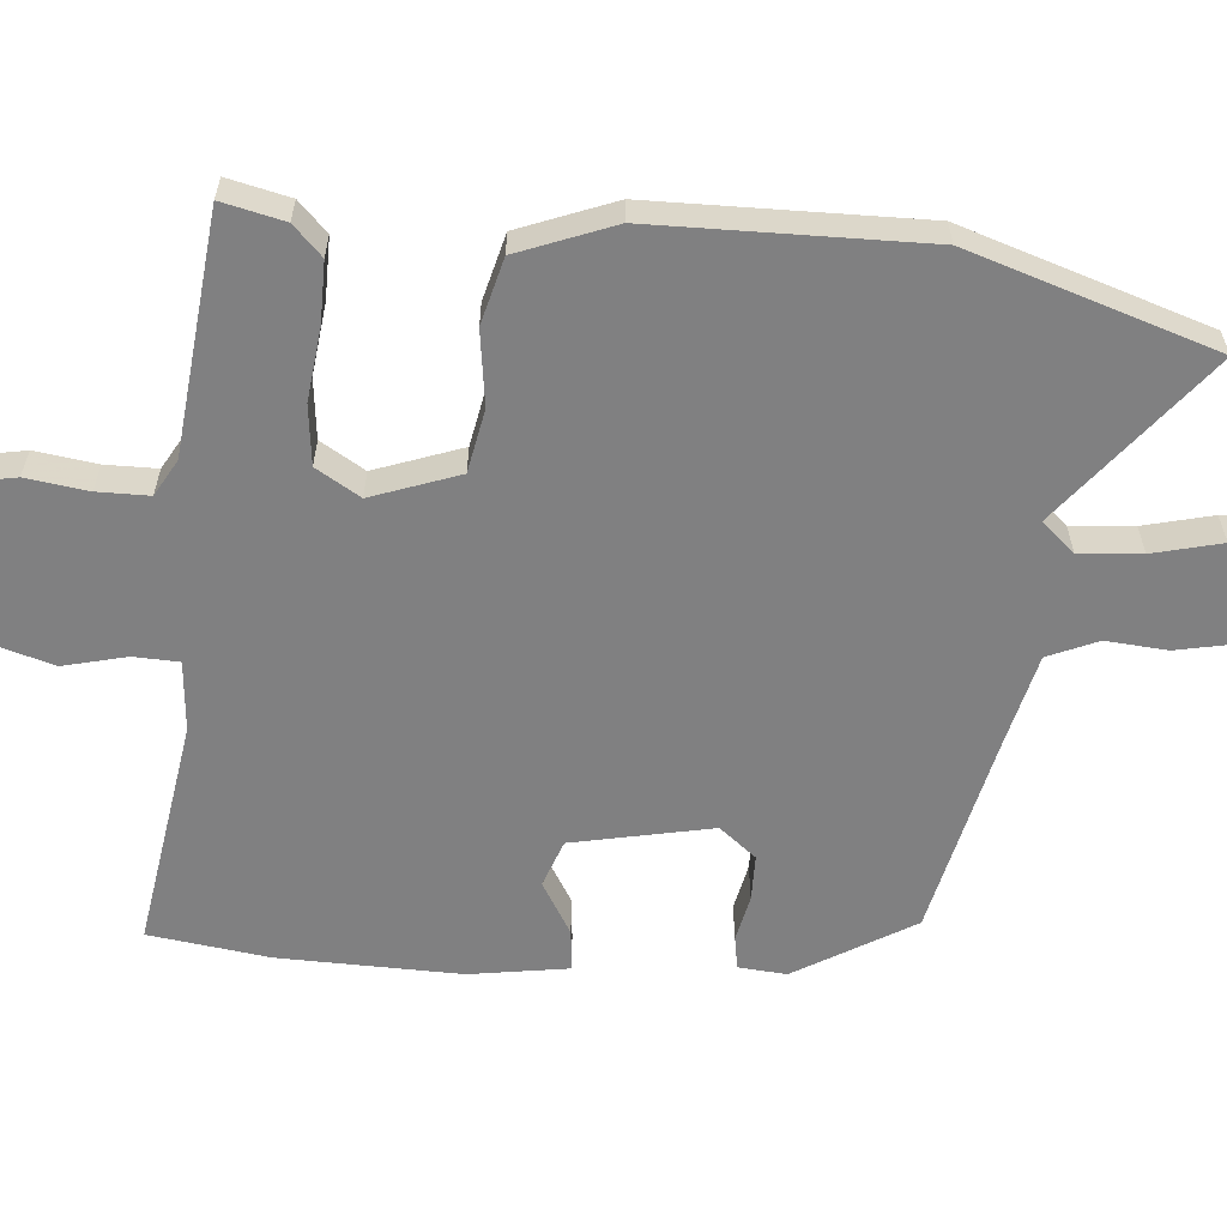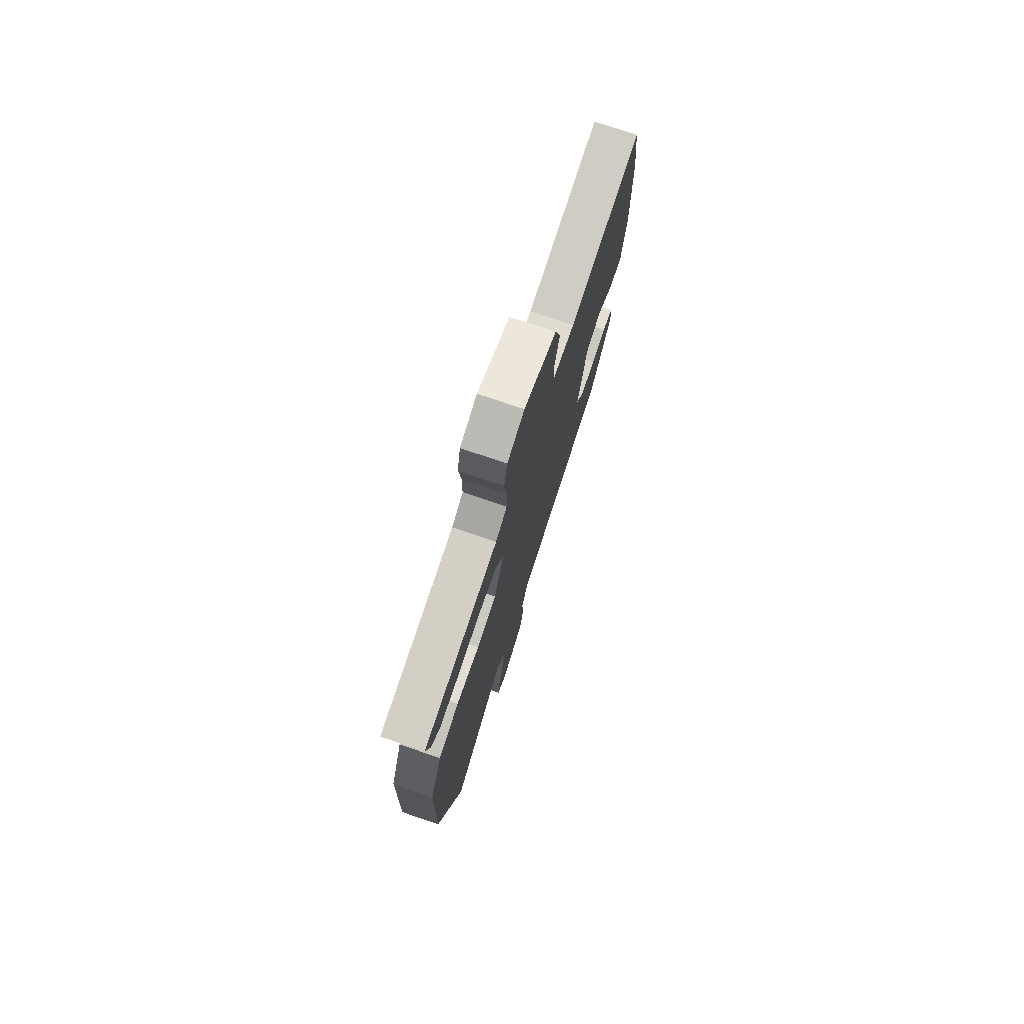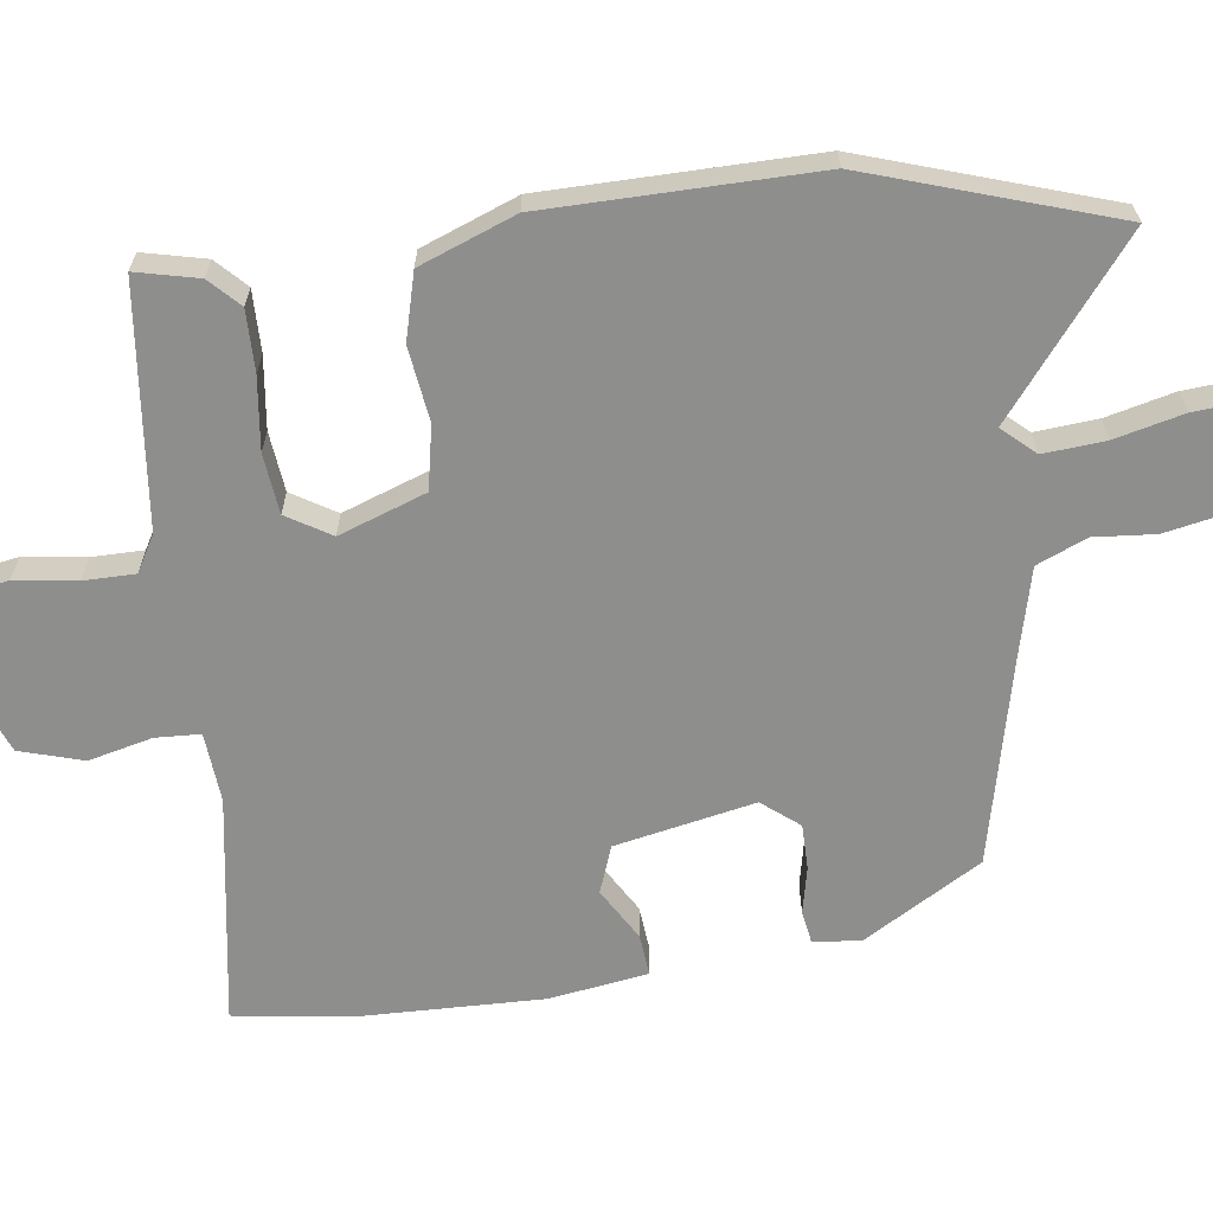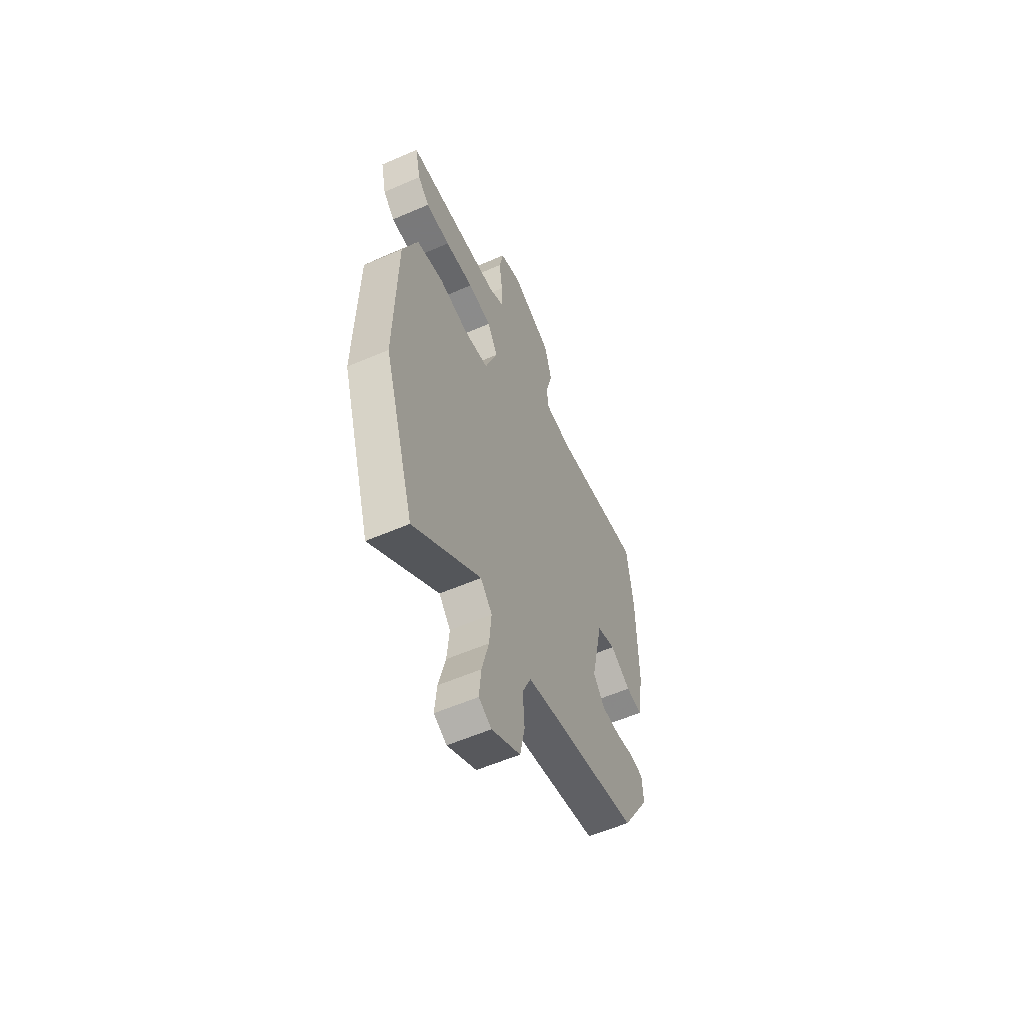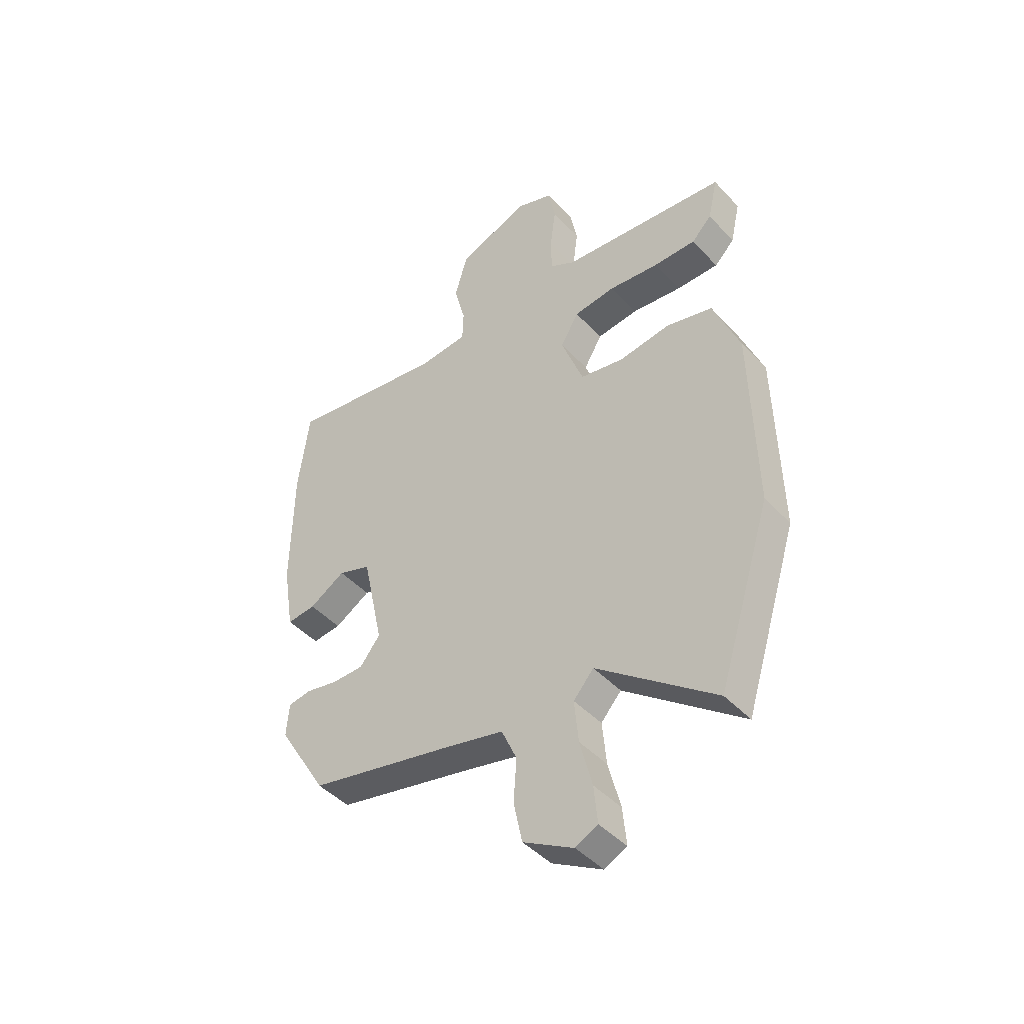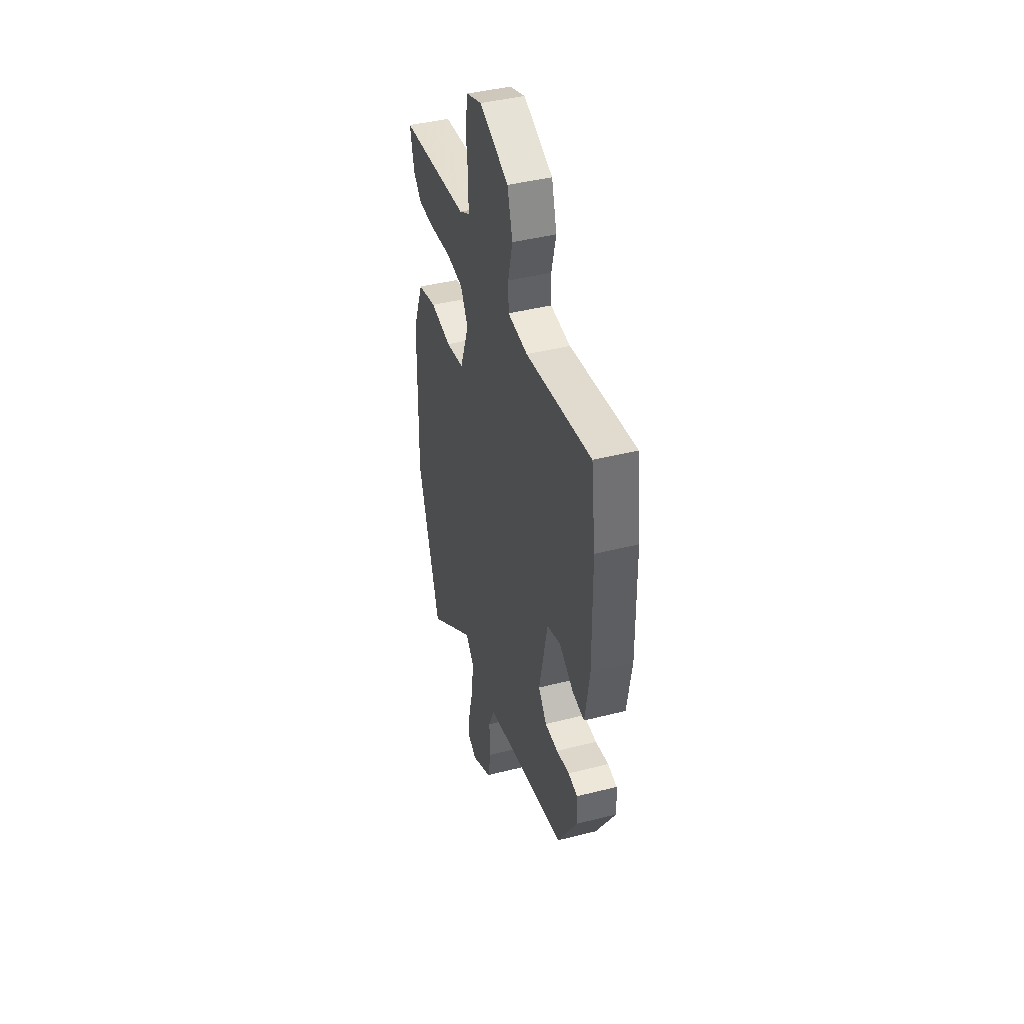
<metadata>
{"format":"obj","ext":"obj","renderer":"f3d","projection":"perspective","resolution":1024,"background":"white","views":[{"elev":-60.1,"azim":84.6,"up":"+Y"},{"elev":75.8,"azim":108.7,"up":"+Z"},{"elev":-64.8,"azim":96.9,"up":"+Y"},{"elev":-57.8,"azim":114.2,"up":"+Z"},{"elev":-44.8,"azim":39.6,"up":"+Z"},{"elev":42.5,"azim":-106.9,"up":"+Z"}]}
</metadata>
<code>
v 0.519 0.07 0.468
v 0.5 0.07 0.382
v 0.46 0.07 0.342
v 0.376 0.07 0.342
v 0.277 0.07 0.353
v 0.195 0.07 0.343
v 0.159 0.07 0.282
v 0.203 0.07 0.163
v 0.29 0.07 0.147
v 0.392 0.07 0.162
v 0.483 0.07 0.139
v 0.535 0.07 0.008
v 0.543 0.07 -0.362
v 0.437 0.07 -0.699
v 0.204 0.07 -0.519
v 0.164 0.07 -0.564
v 0.172 0.07 -0.649
v 0.196 0.07 -0.743
v 0.203 0.07 -0.817
v 0.159 0.07 -0.839
v 0.06 0.07 -0.783
v 0.043 0.07 -0.702
v 0.049 0.07 -0.618
v 0.019 0.07 -0.55
v -0.105 0.07 -0.521
v -0.385 0.07 -0.46
v -0.482 0.07 -0.3
v -0.477 0.07 -0.234
v -0.432 0.07 -0.226
v -0.368 0.07 -0.239
v -0.305 0.07 -0.238
v -0.265 0.07 -0.187
v -0.306 0.07 0.004
v -0.371 0.07 0.027
v -0.442 0.07 -0.016
v -0.499 0.07 -0.022
v -0.521 0.07 0.113
v -0.518 0.07 0.362
v -0.497 0.07 0.527
v -0.182 0.07 0.48
v -0.086 0.07 0.489
v -0.084 0.07 0.551
v -0.106 0.07 0.638
v -0.081 0.07 0.725
v 0.06 0.07 0.783
v 0.135 0.07 0.756
v 0.149 0.07 0.684
v 0.138 0.07 0.599
v 0.139 0.07 0.528
v 0.189 0.07 0.5
v 0.519 0 0.468
v 0.5 0 0.382
v 0.46 0 0.342
v 0.376 0 0.342
v 0.277 0 0.353
v 0.195 0 0.343
v 0.159 0 0.282
v 0.203 0 0.163
v 0.29 0 0.147
v 0.392 0 0.162
v 0.483 0 0.139
v 0.535 0 0.008
v 0.543 0 -0.362
v 0.437 0 -0.699
v 0.204 0 -0.519
v 0.164 0 -0.564
v 0.172 0 -0.649
v 0.196 0 -0.743
v 0.203 0 -0.817
v 0.159 0 -0.839
v 0.06 0 -0.783
v 0.043 0 -0.702
v 0.049 0 -0.618
v 0.019 0 -0.55
v -0.105 0 -0.521
v -0.385 0 -0.46
v -0.482 0 -0.3
v -0.477 0 -0.234
v -0.432 0 -0.226
v -0.368 0 -0.239
v -0.305 0 -0.238
v -0.265 0 -0.187
v -0.306 0 0.004
v -0.371 0 0.027
v -0.442 0 -0.016
v -0.499 0 -0.022
v -0.521 0 0.113
v -0.518 0 0.362
v -0.497 0 0.527
v -0.182 0 0.48
v -0.086 0 0.489
v -0.084 0 0.551
v -0.106 0 0.638
v -0.081 0 0.725
v 0.06 0 0.783
v 0.135 0 0.756
v 0.149 0 0.684
v 0.138 0 0.599
v 0.139 0 0.528
v 0.189 0 0.5
f 45 46 47 48
f 45 48 49
f 42 43 44 45
f 41 42 45 49
f 37 38 39 40
f 37 40 41
f 34 35 36 37
f 33 34 37 41
f 32 33 41 49
f 27 28 29 30
f 25 26 27 30
f 24 25 30 31
f 20 21 22 23
f 20 23 24
f 17 18 19 20
f 16 17 20 24
f 15 16 24 31
f 13 14 15
f 9 10 11 12
f 8 9 12 13
f 2 3 4 5
f 50 1 2 5
f 50 5 6
f 32 49 50 6
f 31 32 6 7
f 8 13 15 31
f 7 8 31
f 98 97 96 95
f 99 98 95
f 95 94 93 92
f 99 95 92 91
f 90 89 88 87
f 91 90 87
f 87 86 85 84
f 91 87 84 83
f 99 91 83 82
f 80 79 78 77
f 80 77 76 75
f 81 80 75 74
f 73 72 71 70
f 74 73 70
f 70 69 68 67
f 74 70 67 66
f 81 74 66 65
f 65 64 63
f 62 61 60 59
f 63 62 59 58
f 55 54 53 52
f 55 52 51 100
f 56 55 100
f 56 100 99 82
f 57 56 82 81
f 81 65 63 58
f 81 58 57
f 1 51 52 2
f 2 52 53 3
f 3 53 54 4
f 4 54 55 5
f 5 55 56 6
f 6 56 57 7
f 7 57 58 8
f 8 58 59 9
f 9 59 60 10
f 10 60 61 11
f 11 61 62 12
f 12 62 63 13
f 13 63 64 14
f 14 64 65 15
f 15 65 66 16
f 16 66 67 17
f 17 67 68 18
f 18 68 69 19
f 19 69 70 20
f 20 70 71 21
f 21 71 72 22
f 22 72 73 23
f 23 73 74 24
f 24 74 75 25
f 25 75 76 26
f 26 76 77 27
f 27 77 78 28
f 28 78 79 29
f 29 79 80 30
f 30 80 81 31
f 31 81 82 32
f 32 82 83 33
f 33 83 84 34
f 34 84 85 35
f 35 85 86 36
f 36 86 87 37
f 37 87 88 38
f 38 88 89 39
f 39 89 90 40
f 40 90 91 41
f 41 91 92 42
f 42 92 93 43
f 43 93 94 44
f 44 94 95 45
f 45 95 96 46
f 46 96 97 47
f 47 97 98 48
f 48 98 99 49
f 49 99 100 50
f 50 100 51 1

</code>
